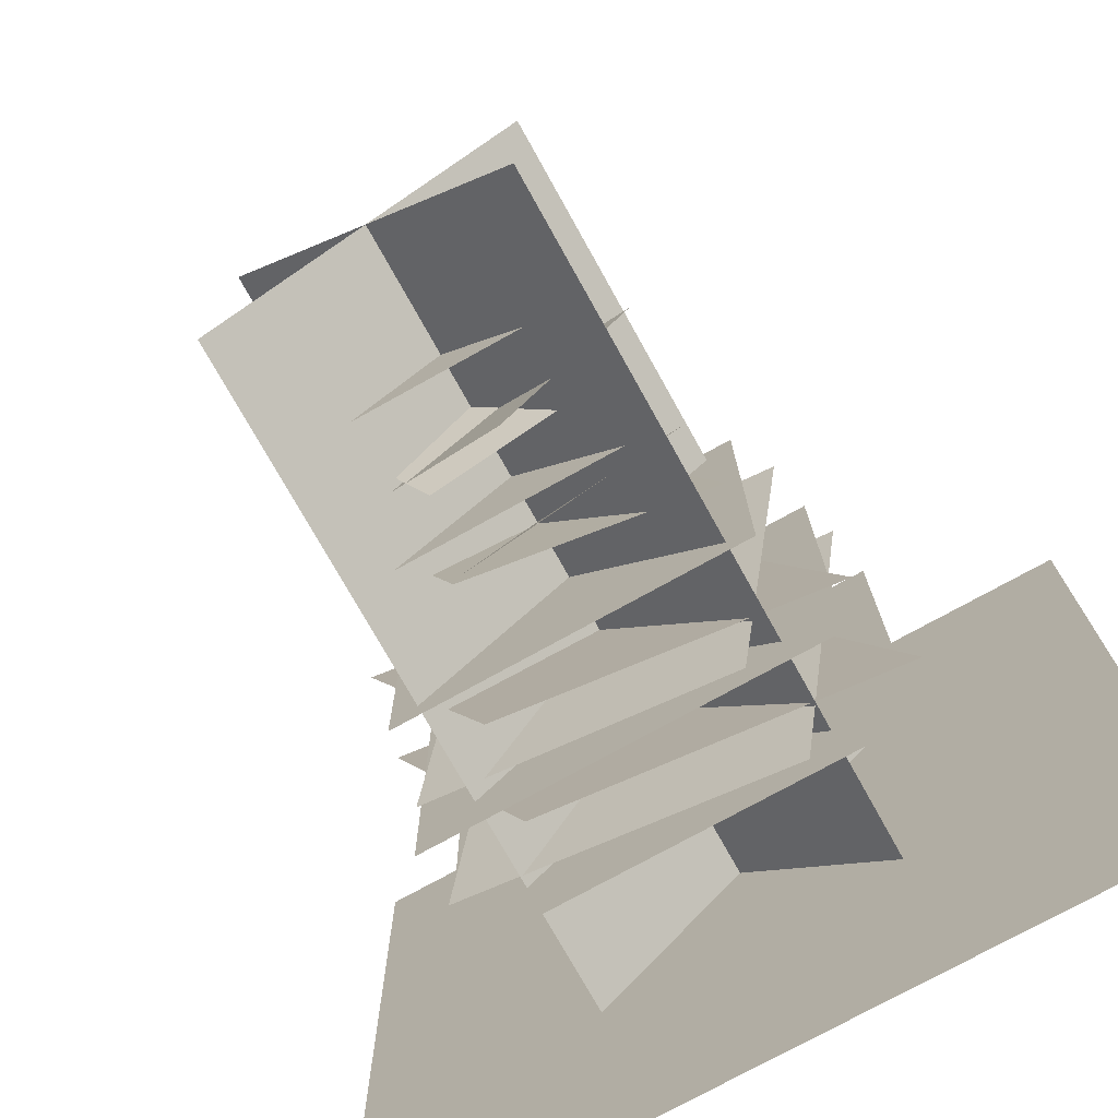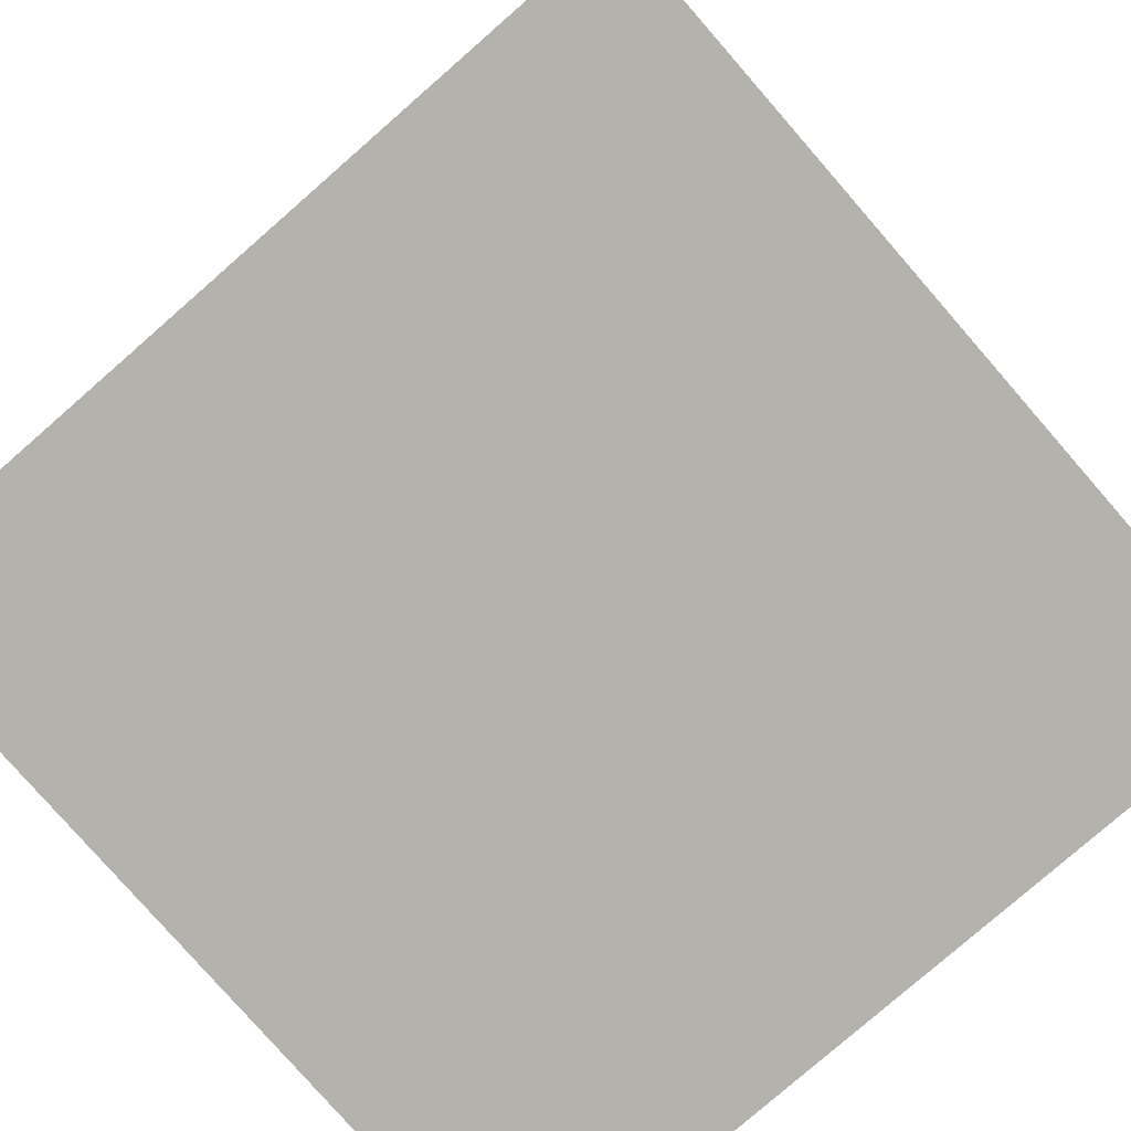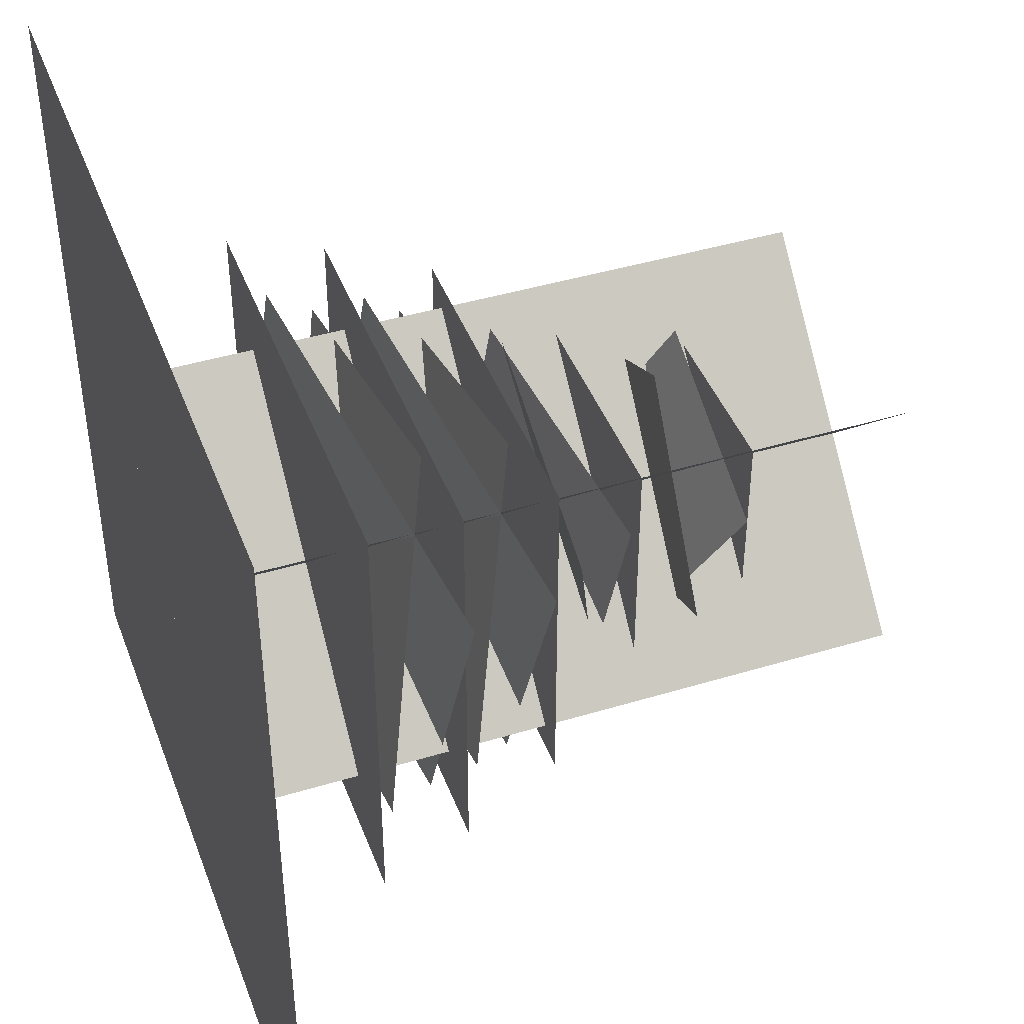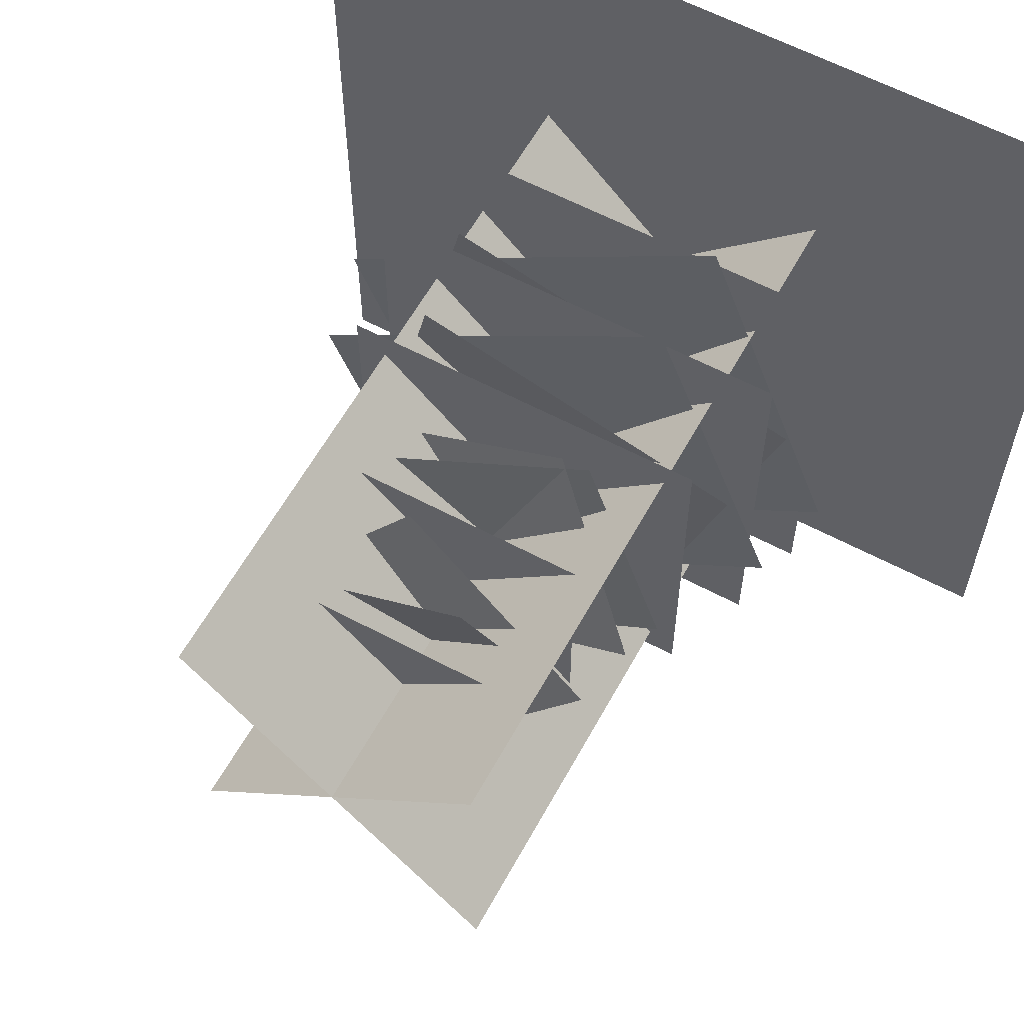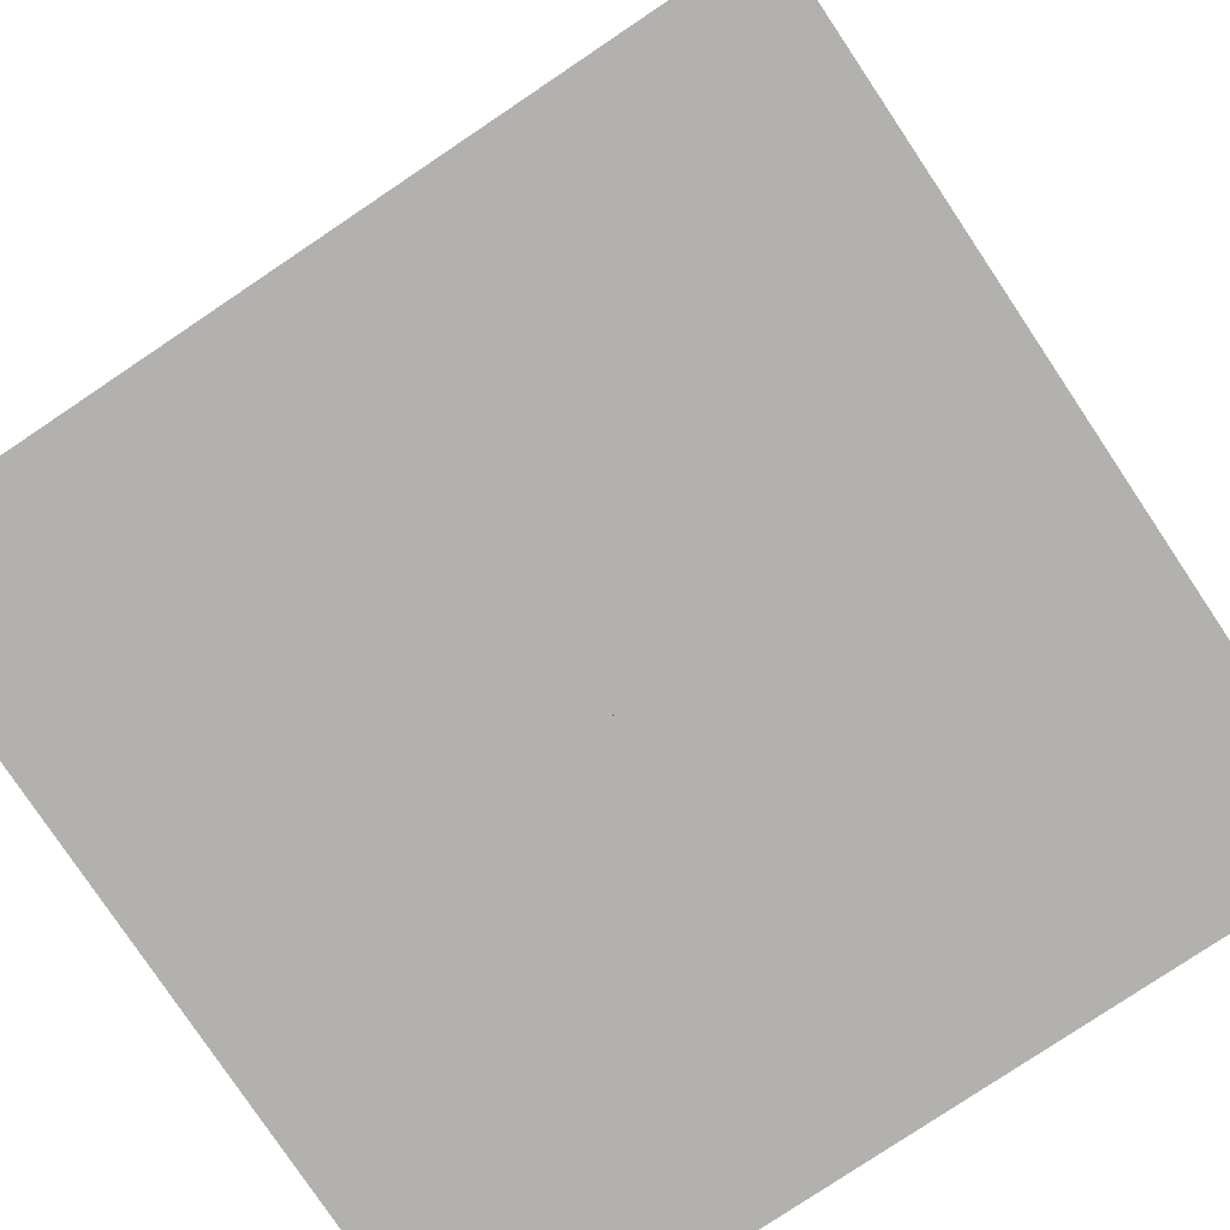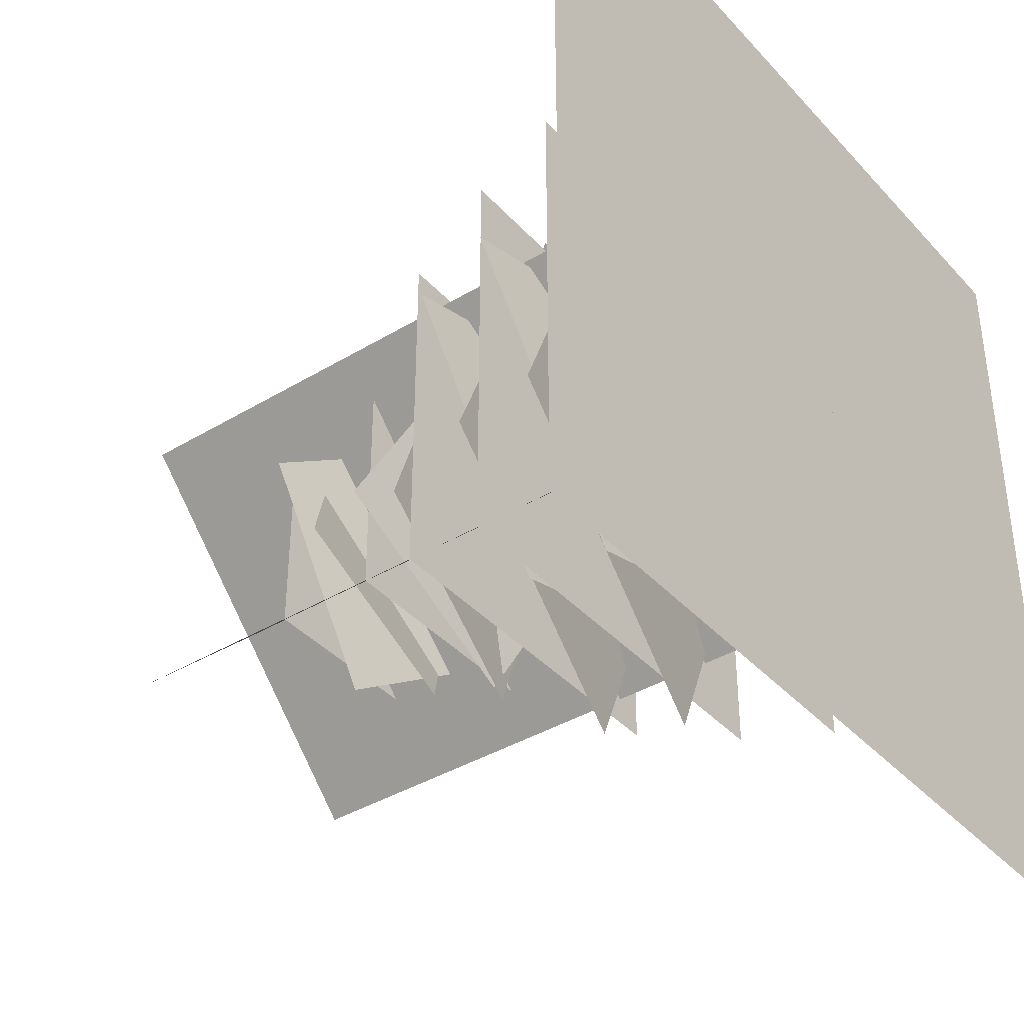
<metadata>
{"format":"obj","ext":"obj","renderer":"f3d","projection":"perspective","resolution":1024,"background":"white","views":[{"elev":-74.5,"azim":-150.9,"up":"+Z"},{"elev":-79.5,"azim":-138.9,"up":"+Y"},{"elev":42.7,"azim":70.1,"up":"+Z"},{"elev":60.3,"azim":-151.3,"up":"+Z"},{"elev":-79.2,"azim":-56.2,"up":"+Y"},{"elev":-38.8,"azim":-52.8,"up":"+Z"}]}
</metadata>
<code>
o 0_TEX_1_Plane.003
v -2.219 -2.9e-05 2.225
v 2.225 -2.9e-05 -2.219
v -2.219 10.31 2.225
v 2.225 10.31 -2.219
v -3.071 3.379 3.087
v 3.087 3.379 3.077
v -3.081 3.379 -3.071
v 3.077 3.379 -3.081
v 2.204 0.000173 2.204
v -2.24 0.000173 -2.24
v 2.204 10.31 2.204
v -2.24 10.31 -2.24
v 1.288 8.343 -1.286
v -1.286 8.343 -1.282
v 1.292 8.343 1.288
v -1.282 8.343 1.292
v -2.627 4.867 2.641
v 2.641 4.867 2.633
v -2.635 4.867 -2.627
v 2.633 4.867 -2.635
v 1.694 6.456 -1.693
v -1.693 6.456 -1.688
v 1.699 6.456 1.694
v -1.688 6.456 1.699
v -5.887 -0 5.887
v 5.887 0 5.887
v -5.887 -0 -5.887
v 5.887 0 -5.887
v 0.751 7.154 -1.991
v -2.054 7.155 -0.6379
v 2.06 7.951 0.72
v -0.745 7.952 2.073
v 0.8382 6.118 -2.252
v -2.403 6.116 -0.688
v 2.364 5.325 0.9097
v -0.8773 5.324 2.473
v 3.039 3.534 -1.722
v -1.753 3.535 -3.026
v 1.759 4.461 2.986
v -3.033 4.463 1.682
v 2.432 7.093 -0.5306
v -0.5134 7.594 -2.423
v 0.5193 7.092 2.444
v -2.426 7.593 0.5514
v 1.001 6.088 -2.383
v -2.515 5.286 -1.173
v 2.239 6.09 1.214
v -1.278 5.287 2.424
v 1.377 4.569 -3.396
v -3.377 3.462 -1.461
v 3.355 4.571 1.467
v -1.398 3.464 3.402
v -3.353 2.013 3.37
v 3.37 2.013 3.36
v -3.363 2.013 -3.352
v 3.359 2.013 -3.363
v 3.318 2.183 -1.879
v -1.913 2.184 -3.302
v 1.92 3.196 3.26
v -3.311 3.197 1.837
v 1.503 3.313 -3.707
v -3.686 2.105 -1.595
v 3.663 3.315 1.602
v -1.526 2.106 3.714
f 2 3 1
f 6 7 5
f 10 11 9
f 15 14 16
f 18 19 17
f 23 22 24
f 26 27 25
f 31 30 32
f 35 34 36
f 40 37 38
f 43 42 44
f 48 45 46
f 51 50 52
f 54 55 53
f 60 57 58
f 64 61 62
f 2 4 3
f 6 8 7
f 10 12 11
f 15 13 14
f 18 20 19
f 23 21 22
f 26 28 27
f 31 29 30
f 35 33 34
f 40 39 37
f 43 41 42
f 48 47 45
f 51 49 50
f 54 56 55
f 60 59 57
f 64 63 61

</code>
